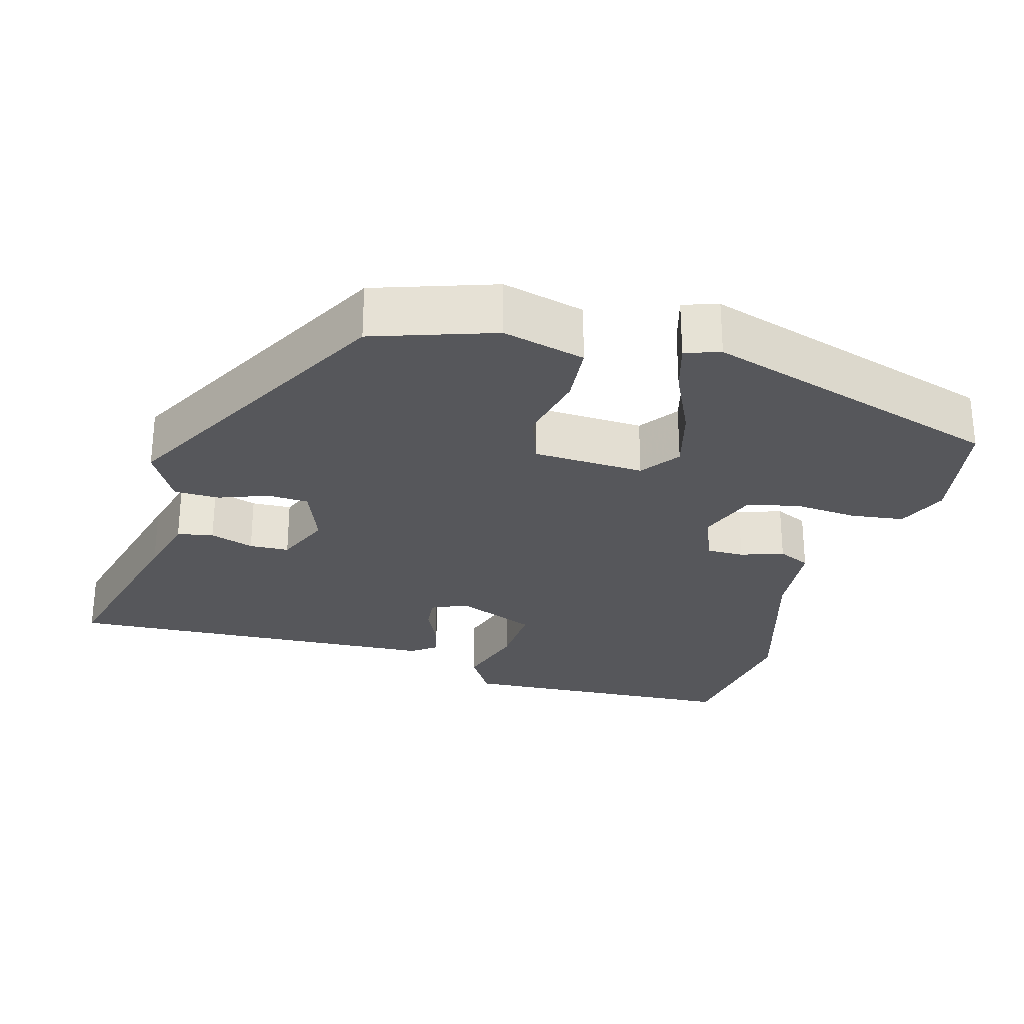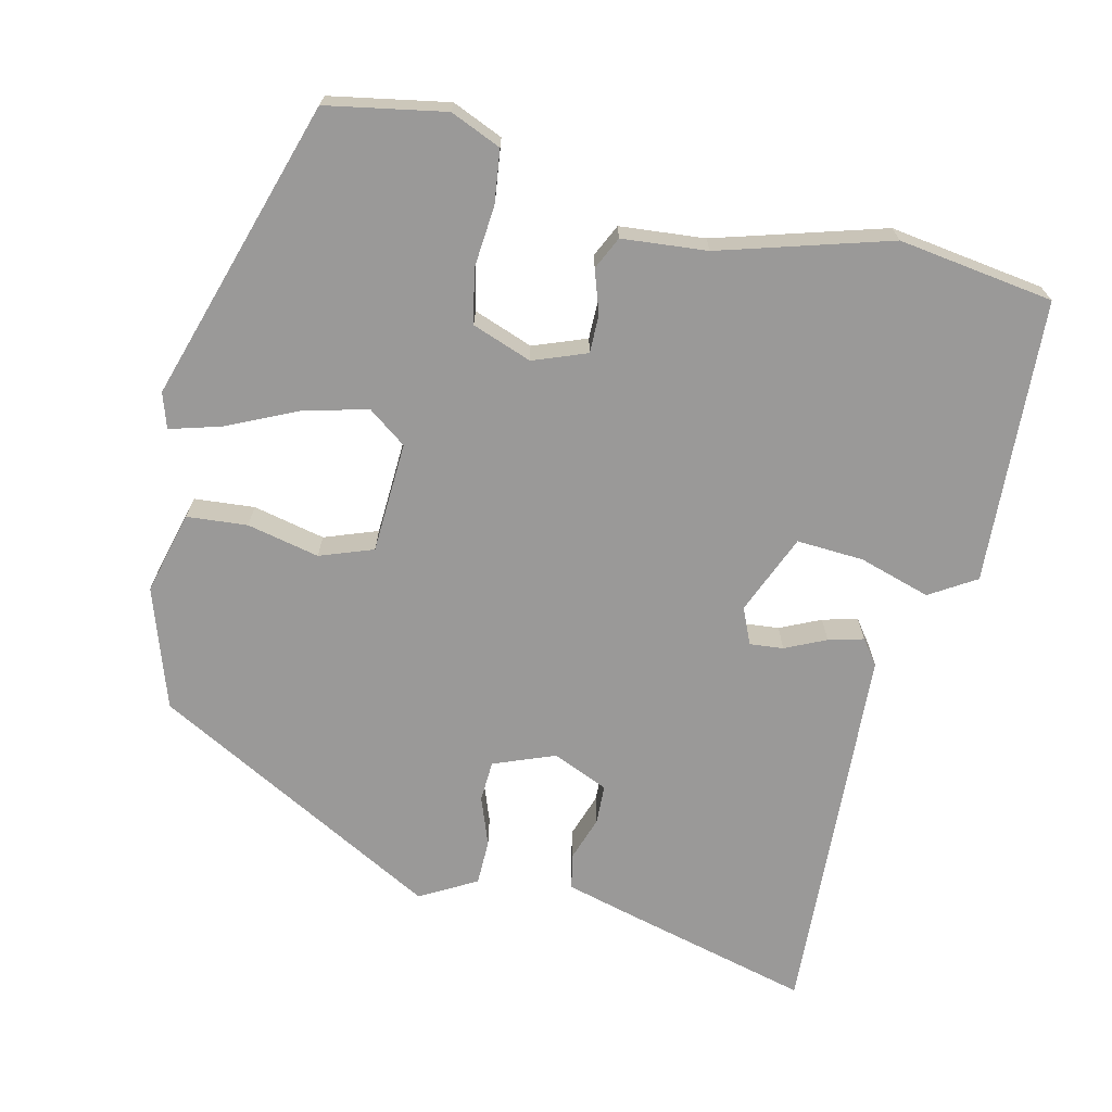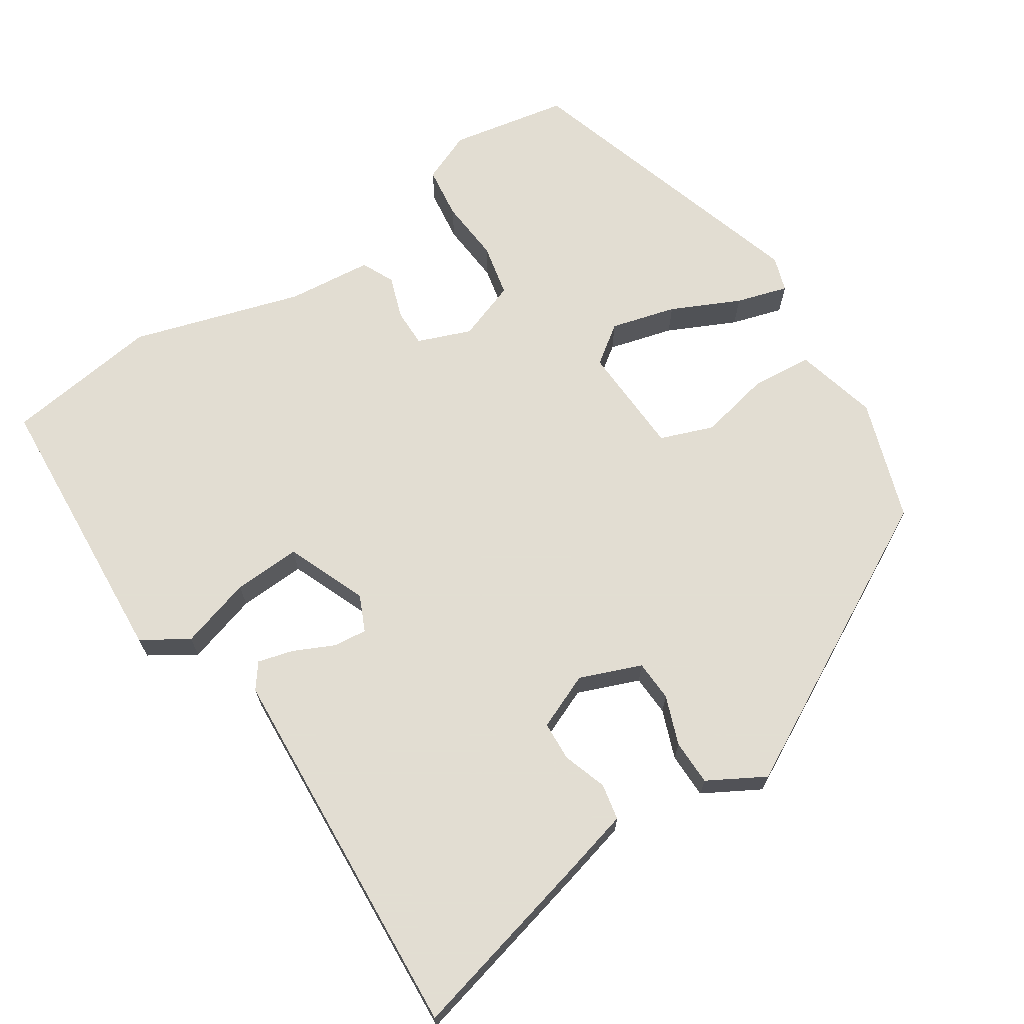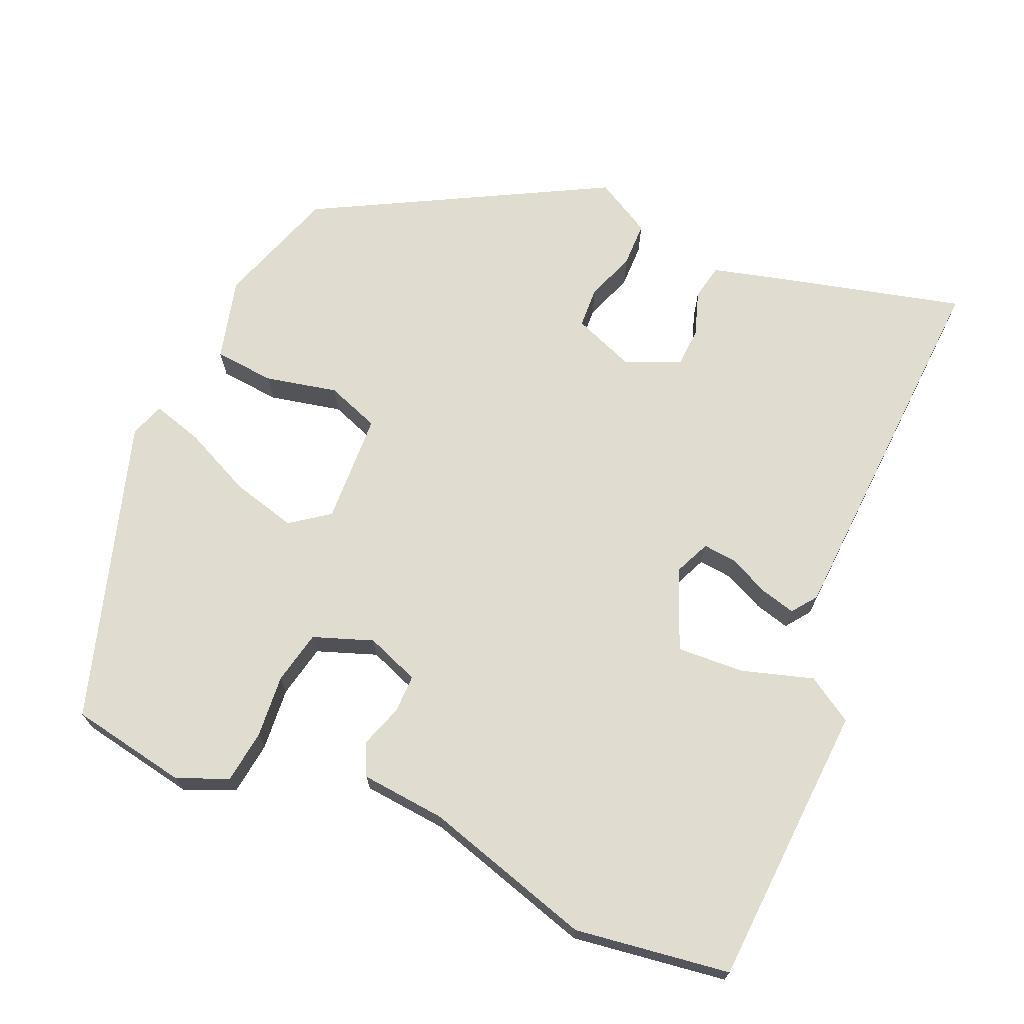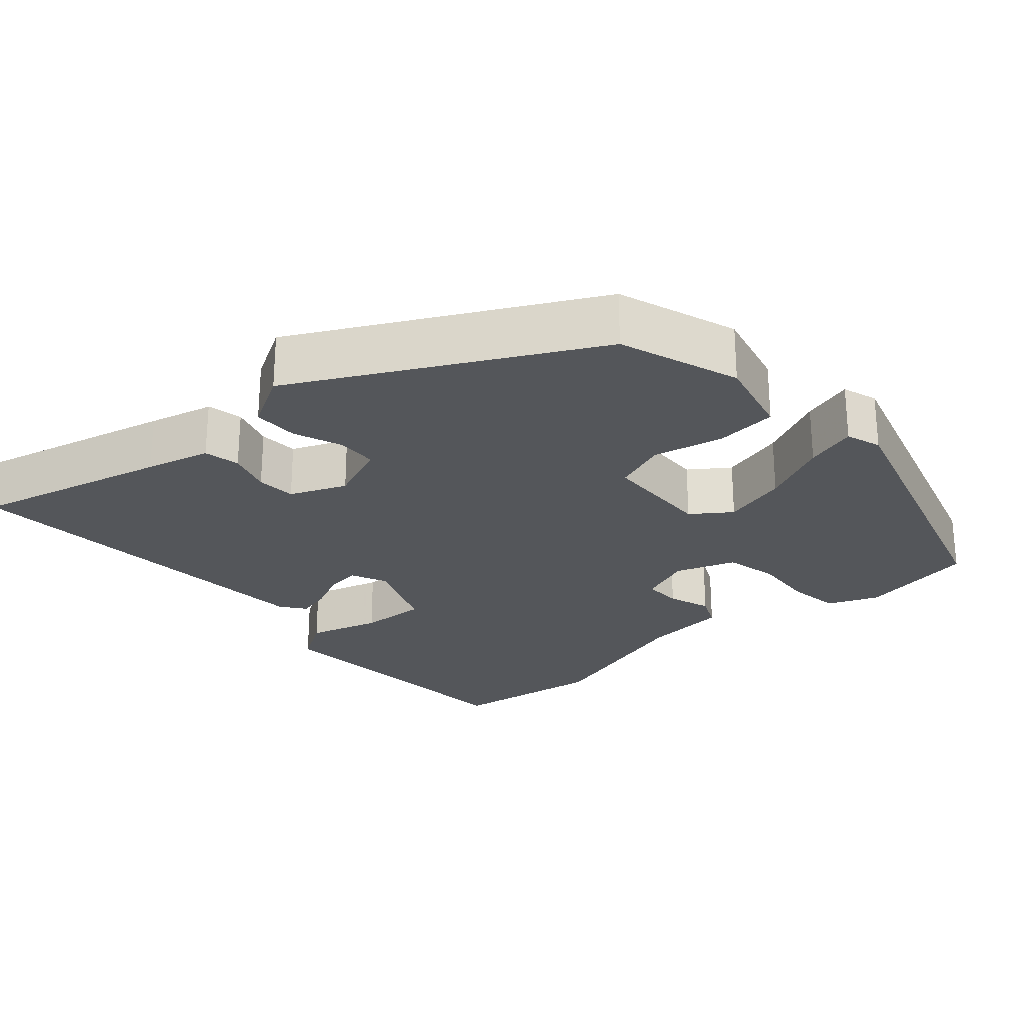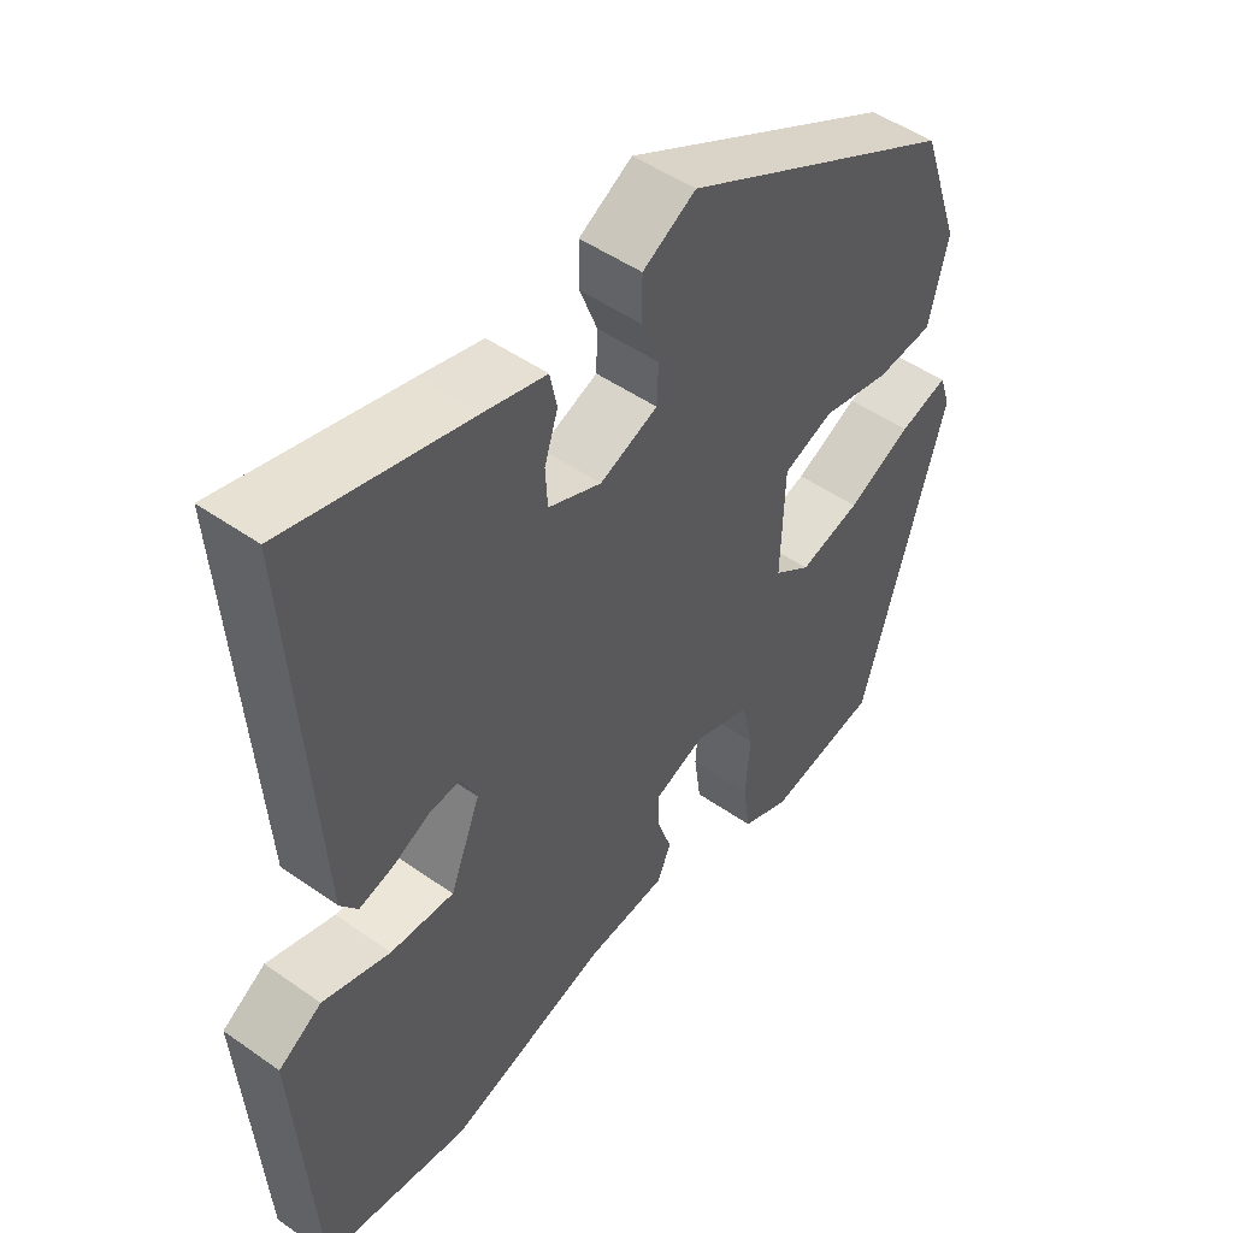
<metadata>
{"format":"obj","ext":"obj","renderer":"f3d","projection":"perspective","resolution":1024,"background":"white","views":[{"elev":-27.4,"azim":73.6,"up":"+Y"},{"elev":-69.1,"azim":166.0,"up":"+Y"},{"elev":68.1,"azim":-33.7,"up":"+Y"},{"elev":69.7,"azim":-157.3,"up":"+Y"},{"elev":-25.4,"azim":41.3,"up":"+Y"},{"elev":48.9,"azim":-51.9,"up":"+Z"}]}
</metadata>
<code>
v -0.489 0.07 0.545
v -0.229 0.07 0.482
v -0.142 0.07 0.46
v -0.132 0.07 0.412
v -0.151 0.07 0.353
v -0.148 0.07 0.3
v -0.073 0.07 0.269
v 0.009 0.07 0.302
v 0.011 0.07 0.357
v -0.014 0.07 0.422
v -0.014 0.07 0.483
v 0.061 0.07 0.526
v 0.45 0.07 0.323
v 0.506 0.07 0.162
v 0.479 0.07 0.051
v 0.398 0.07 0.043
v 0.301 0.07 0.063
v 0.23 0.07 0.036
v 0.225 0.07 -0.113
v 0.277 0.07 -0.15
v 0.364 0.07 -0.126
v 0.455 0.07 -0.082
v 0.524 0.07 -0.061
v 0.54 0.07 -0.108
v 0.42 0.07 -0.513
v 0.262 0.07 -0.544
v 0.194 0.07 -0.516
v 0.184 0.07 -0.445
v 0.19 0.07 -0.361
v 0.174 0.07 -0.29
v 0.094 0.07 -0.262
v 0.023 0.07 -0.29
v 0.024 0.07 -0.341
v 0.044 0.07 -0.398
v 0.024 0.07 -0.442
v -0.09 0.07 -0.454
v -0.316 0.07 -0.524
v -0.524 0.07 -0.497
v -0.537 0.07 -0.312
v -0.551 0.07 -0.116
v -0.49 0.07 -0.077
v -0.394 0.07 -0.105
v -0.304 0.07 -0.109
v -0.261 0.07 -0.001
v -0.283 0.07 0.047
v -0.328 0.07 0.042
v -0.382 0.07 0.016
v -0.429 0.07 0.003
v -0.454 0.07 0.036
v -0.489 0 0.545
v -0.229 0 0.482
v -0.142 0 0.46
v -0.132 0 0.412
v -0.151 0 0.353
v -0.148 0 0.3
v -0.073 0 0.269
v 0.009 0 0.302
v 0.011 0 0.357
v -0.014 0 0.422
v -0.014 0 0.483
v 0.061 0 0.526
v 0.45 0 0.323
v 0.506 0 0.162
v 0.479 0 0.051
v 0.398 0 0.043
v 0.301 0 0.063
v 0.23 0 0.036
v 0.225 0 -0.113
v 0.277 0 -0.15
v 0.364 0 -0.126
v 0.455 0 -0.082
v 0.524 0 -0.061
v 0.54 0 -0.108
v 0.42 0 -0.513
v 0.262 0 -0.544
v 0.194 0 -0.516
v 0.184 0 -0.445
v 0.19 0 -0.361
v 0.174 0 -0.29
v 0.094 0 -0.262
v 0.023 0 -0.29
v 0.024 0 -0.341
v 0.044 0 -0.398
v 0.024 0 -0.442
v -0.09 0 -0.454
v -0.316 0 -0.524
v -0.524 0 -0.497
v -0.537 0 -0.312
v -0.551 0 -0.116
v -0.49 0 -0.077
v -0.394 0 -0.105
v -0.304 0 -0.109
v -0.261 0 -0.001
v -0.283 0 0.047
v -0.328 0 0.042
v -0.382 0 0.016
v -0.429 0 0.003
v -0.454 0 0.036
f 46 47 48 49
f 45 46 49 1
f 44 45 1 2
f 39 40 41 42
f 39 42 43
f 36 37 38 39
f 36 39 43
f 33 34 35 36
f 32 33 36 43
f 31 32 43 44
f 26 27 28 29
f 26 29 30
f 25 26 30
f 24 25 30
f 21 22 23 24
f 20 21 24 30
f 19 20 30 31
f 14 15 16 17
f 14 17 18
f 13 14 18
f 12 13 18
f 9 10 11 12
f 8 9 12 18
f 7 8 18 19
f 2 3 4 5
f 2 5 6
f 44 2 6
f 19 31 44
f 6 7 19 44
f 98 97 96 95
f 50 98 95 94
f 51 50 94 93
f 91 90 89 88
f 92 91 88
f 88 87 86 85
f 92 88 85
f 85 84 83 82
f 92 85 82 81
f 93 92 81 80
f 78 77 76 75
f 79 78 75
f 79 75 74
f 79 74 73
f 73 72 71 70
f 79 73 70 69
f 80 79 69 68
f 66 65 64 63
f 67 66 63
f 67 63 62
f 67 62 61
f 61 60 59 58
f 67 61 58 57
f 68 67 57 56
f 54 53 52 51
f 55 54 51
f 55 51 93
f 93 80 68
f 93 68 56 55
f 1 50 51 2
f 2 51 52 3
f 3 52 53 4
f 4 53 54 5
f 5 54 55 6
f 6 55 56 7
f 7 56 57 8
f 8 57 58 9
f 9 58 59 10
f 10 59 60 11
f 11 60 61 12
f 12 61 62 13
f 13 62 63 14
f 14 63 64 15
f 15 64 65 16
f 16 65 66 17
f 17 66 67 18
f 18 67 68 19
f 19 68 69 20
f 20 69 70 21
f 21 70 71 22
f 22 71 72 23
f 23 72 73 24
f 24 73 74 25
f 25 74 75 26
f 26 75 76 27
f 27 76 77 28
f 28 77 78 29
f 29 78 79 30
f 30 79 80 31
f 31 80 81 32
f 32 81 82 33
f 33 82 83 34
f 34 83 84 35
f 35 84 85 36
f 36 85 86 37
f 37 86 87 38
f 38 87 88 39
f 39 88 89 40
f 40 89 90 41
f 41 90 91 42
f 42 91 92 43
f 43 92 93 44
f 44 93 94 45
f 45 94 95 46
f 46 95 96 47
f 47 96 97 48
f 48 97 98 49
f 49 98 50 1

</code>
